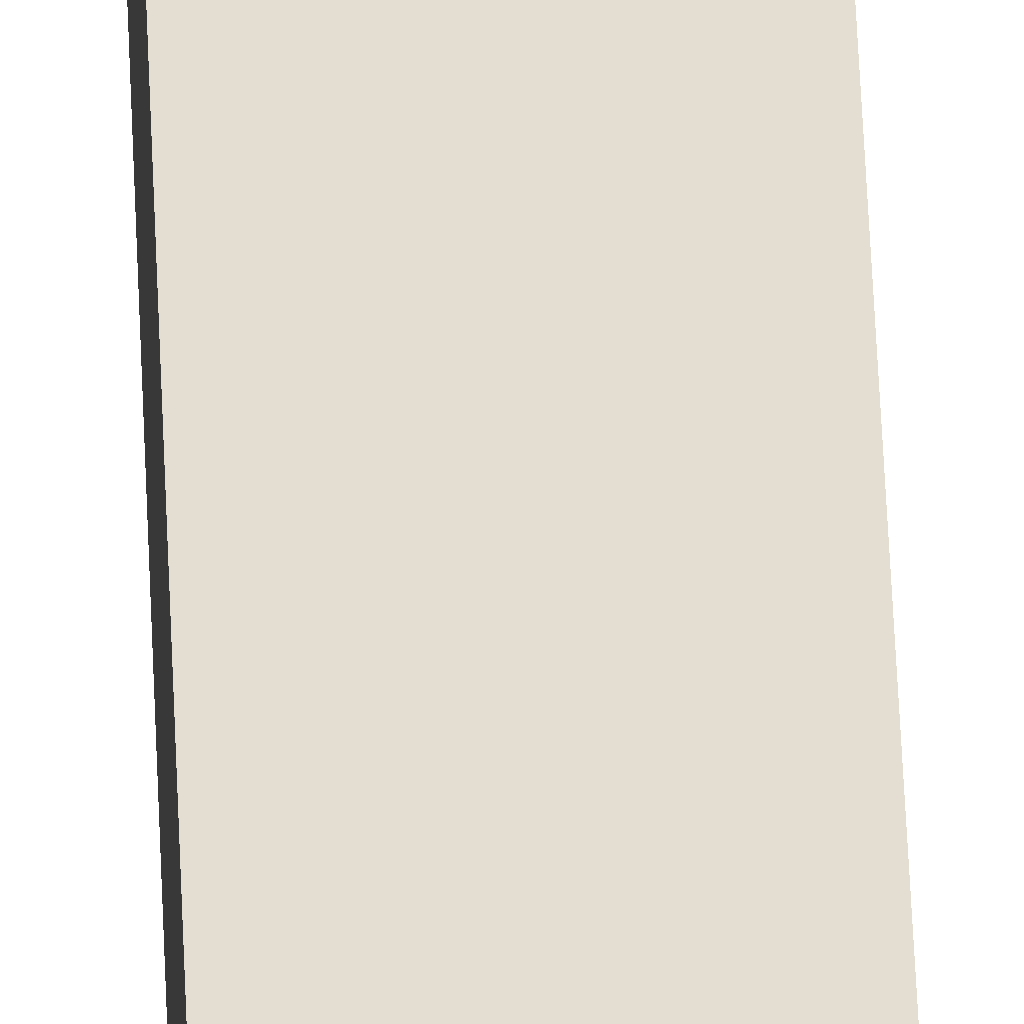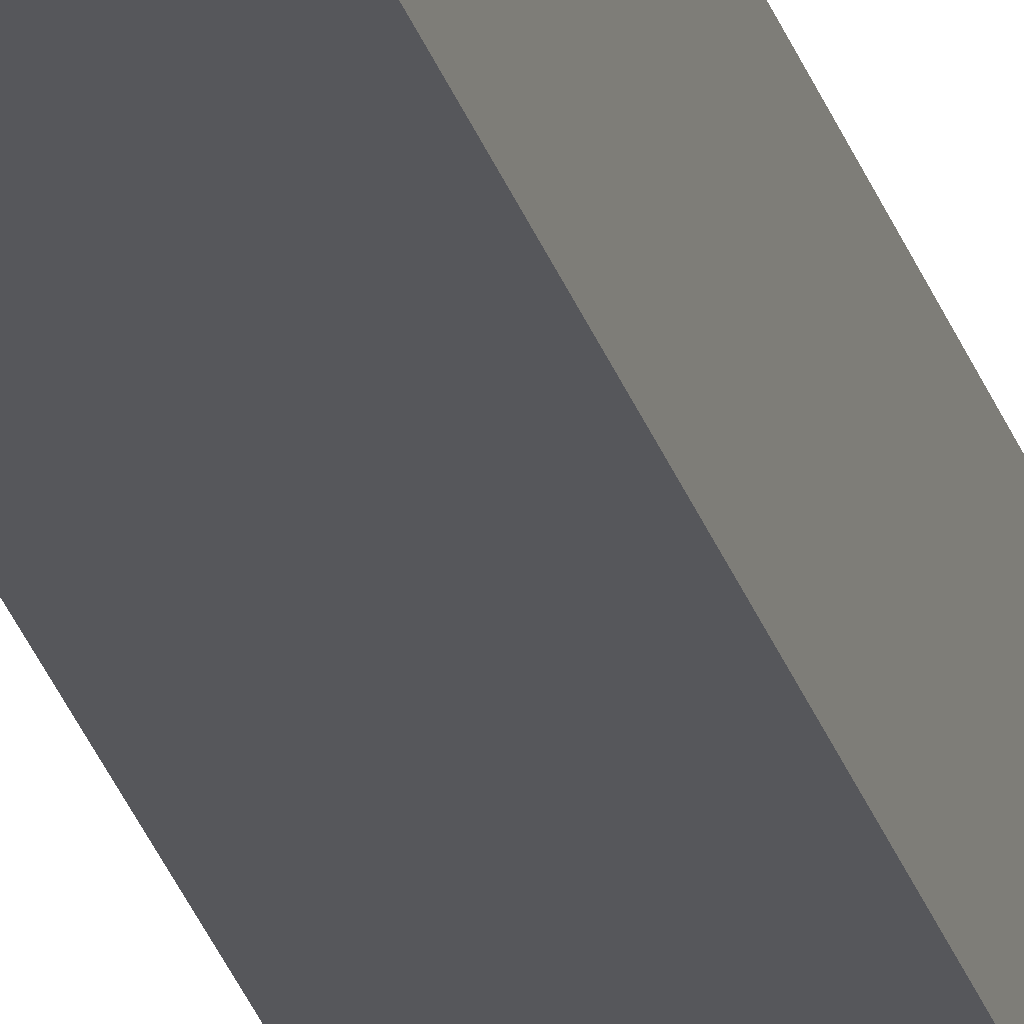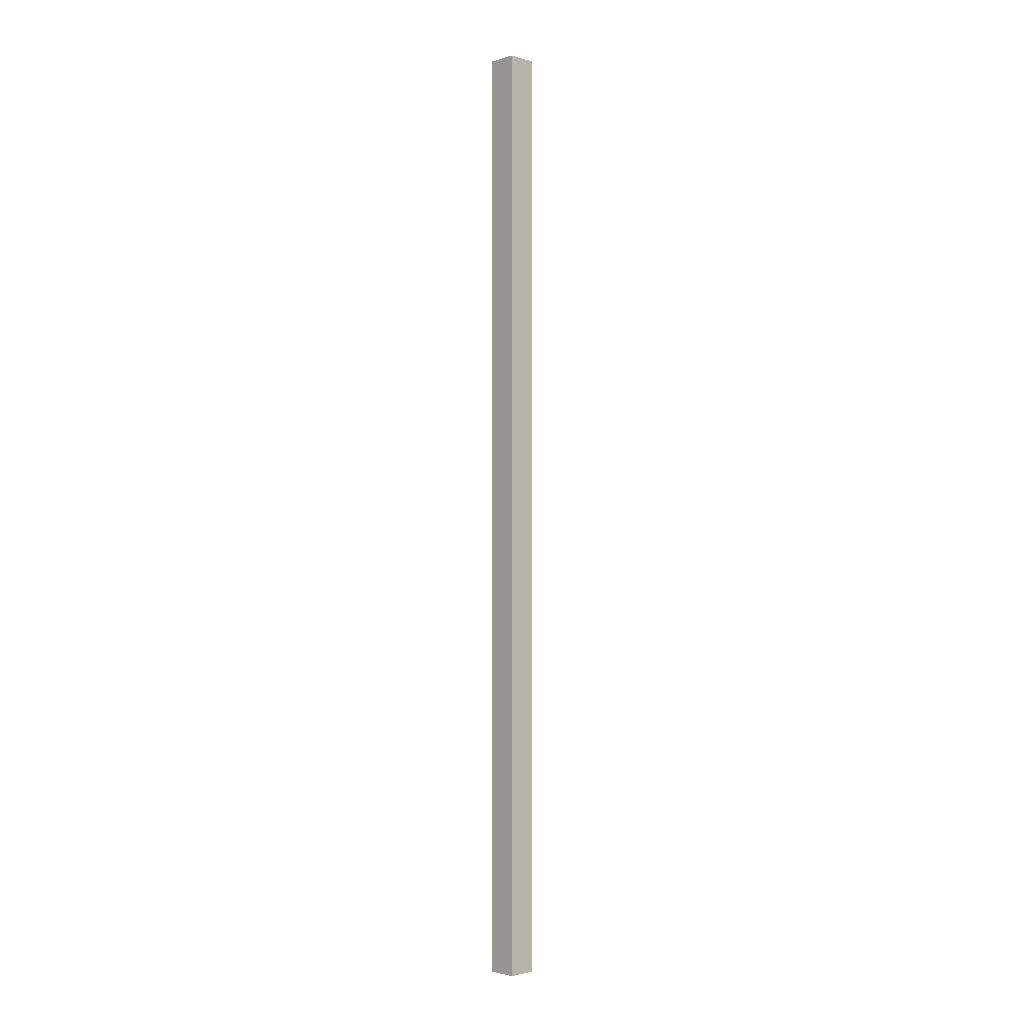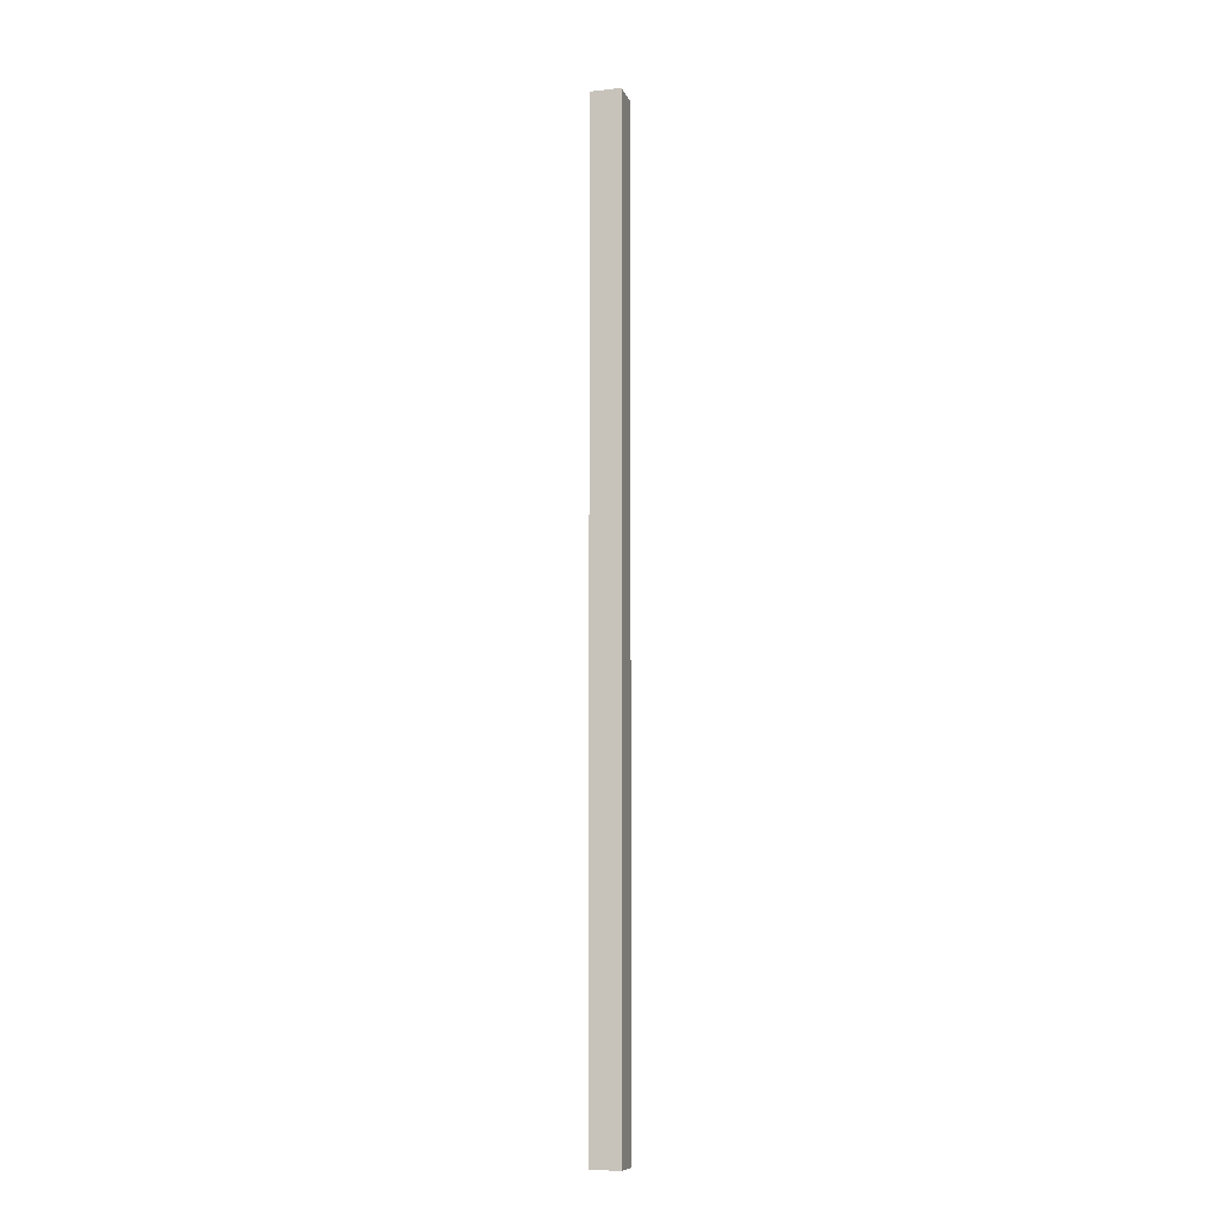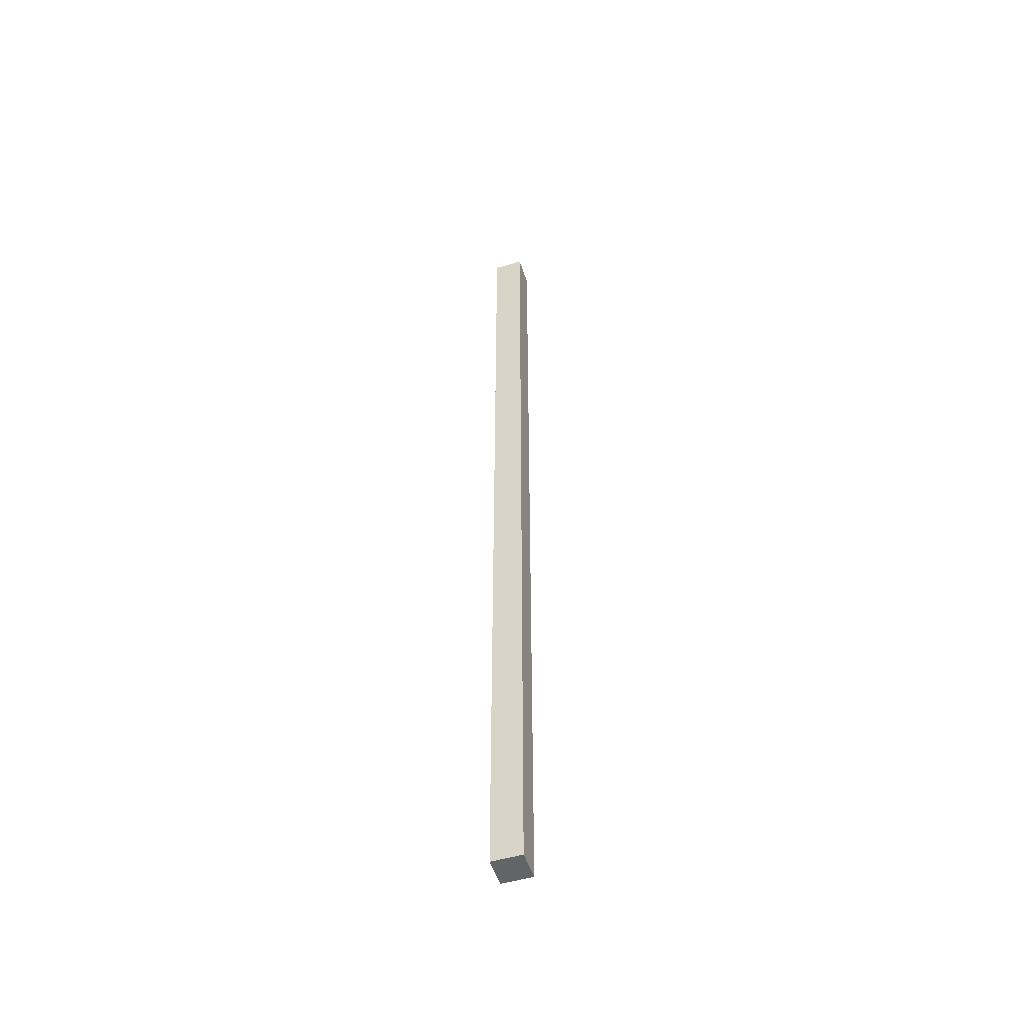
<metadata>
{"format":"obj","ext":"obj","renderer":"f3d","projection":"perspective","resolution":1024,"background":"white","views":[{"elev":36.1,"azim":178.3,"up":"+Z"},{"elev":-27.4,"azim":-164.8,"up":"+Z"},{"elev":-2.2,"azim":136.2,"up":"+Y"},{"elev":-9.3,"azim":105.6,"up":"+Y"},{"elev":-51.2,"azim":17.7,"up":"+Y"}]}
</metadata>
<code>
g pb_Mesh123568
v 0 0 0
v -1 0 0
v 0 32 0
v -1 32 0
v 0 0 -1
v 0 0 0
v 0 32 -1
v 0 32 0
v 0 0 -1
v -1 0 -1
v 0 0 0
v -1 0 0
v -1 0 0
v -1 0 -1
v -1 32 0
v -1 32 -1
v -1 0 -1
v 0 0 -1
v -1 32 -1
v 0 32 -1
v 0 32 0
v -1 32 0
v 0 32 -1
v -1 32 -1
g pb_Mesh123568_0
f 3 2 1
f 3 4 2
f 7 6 5
f 7 8 6
f 11 10 9
f 11 12 10
g pb_Mesh123568_1
f 15 14 13
f 15 16 14
f 19 18 17
f 19 20 18
f 23 22 21
f 23 24 22

</code>
